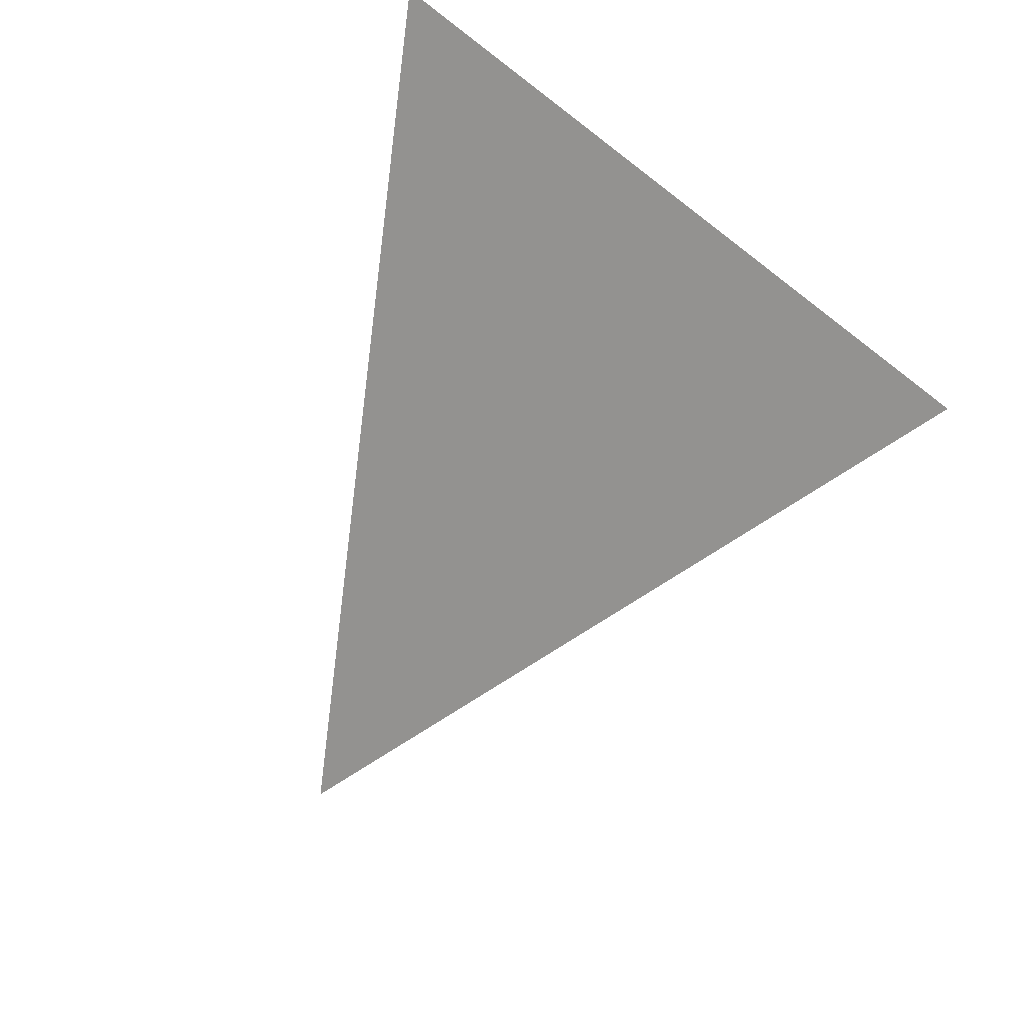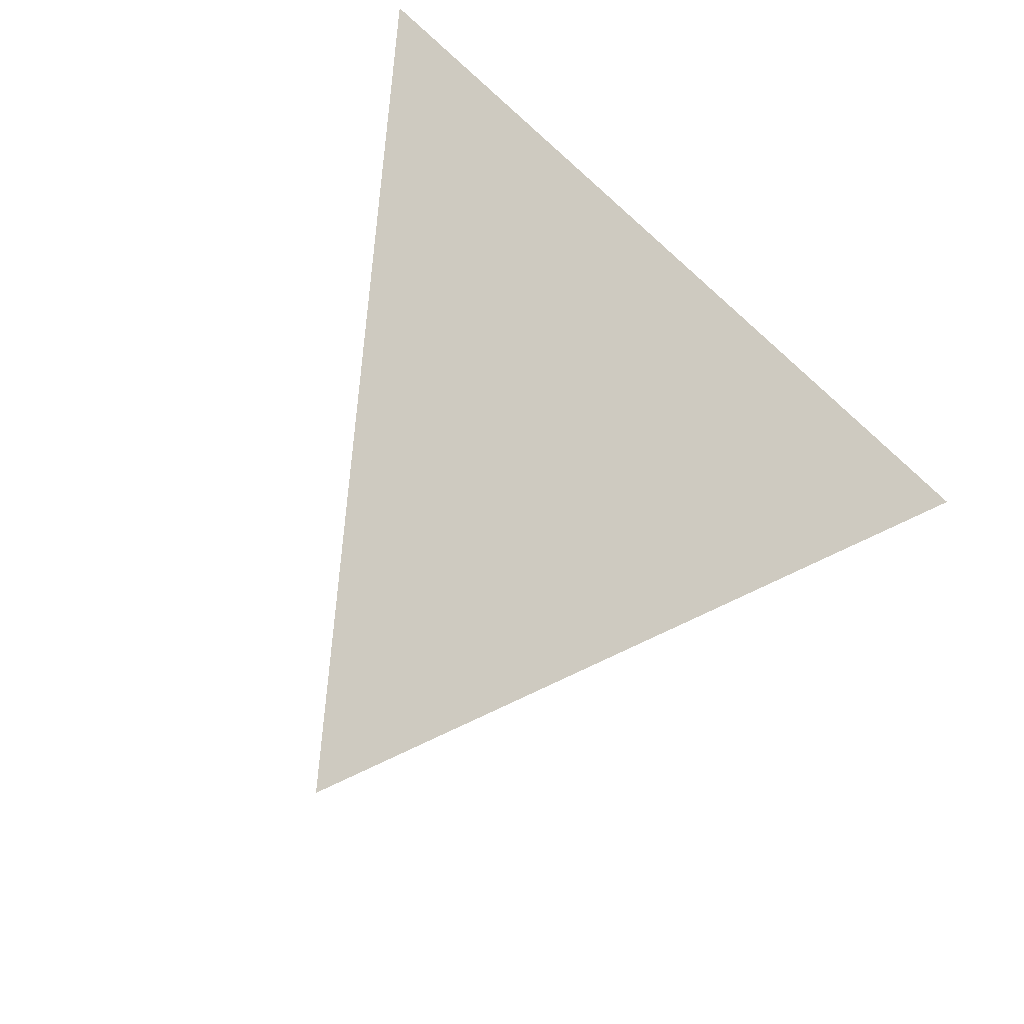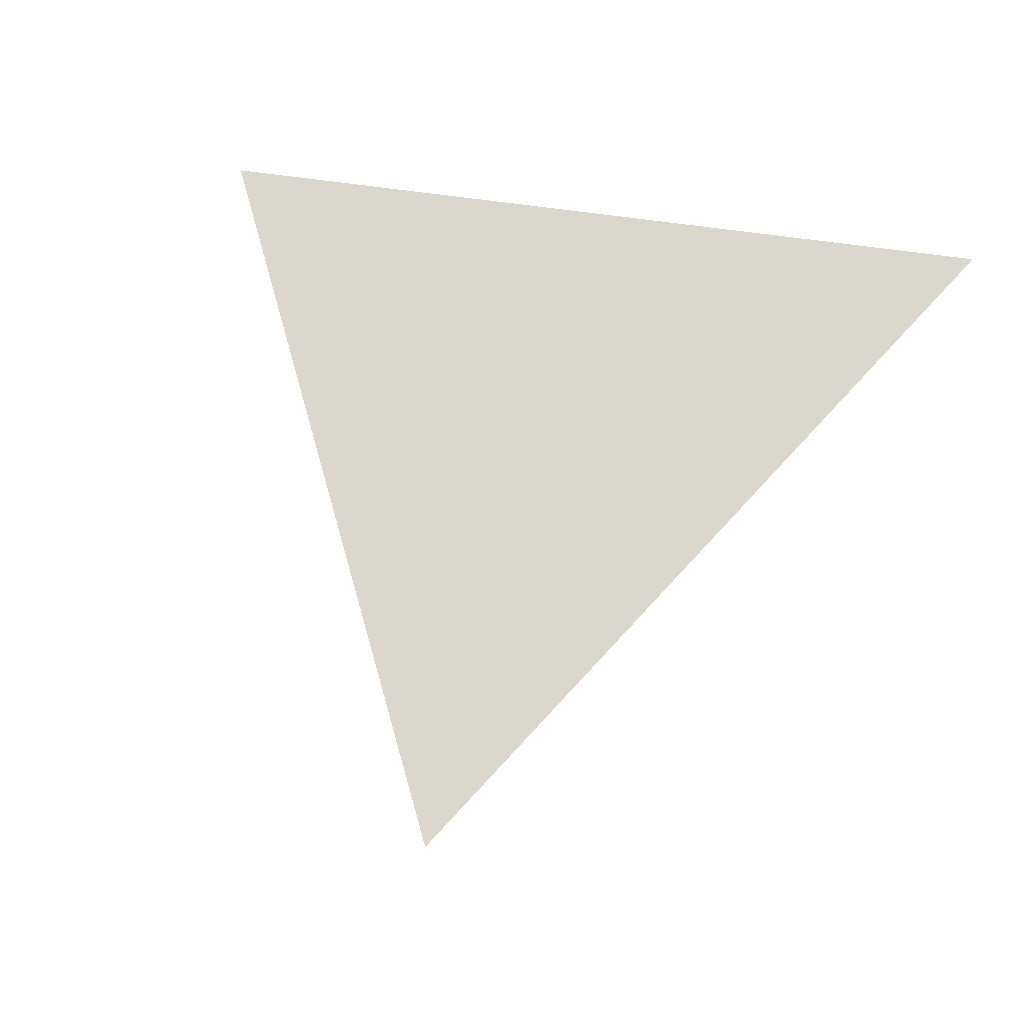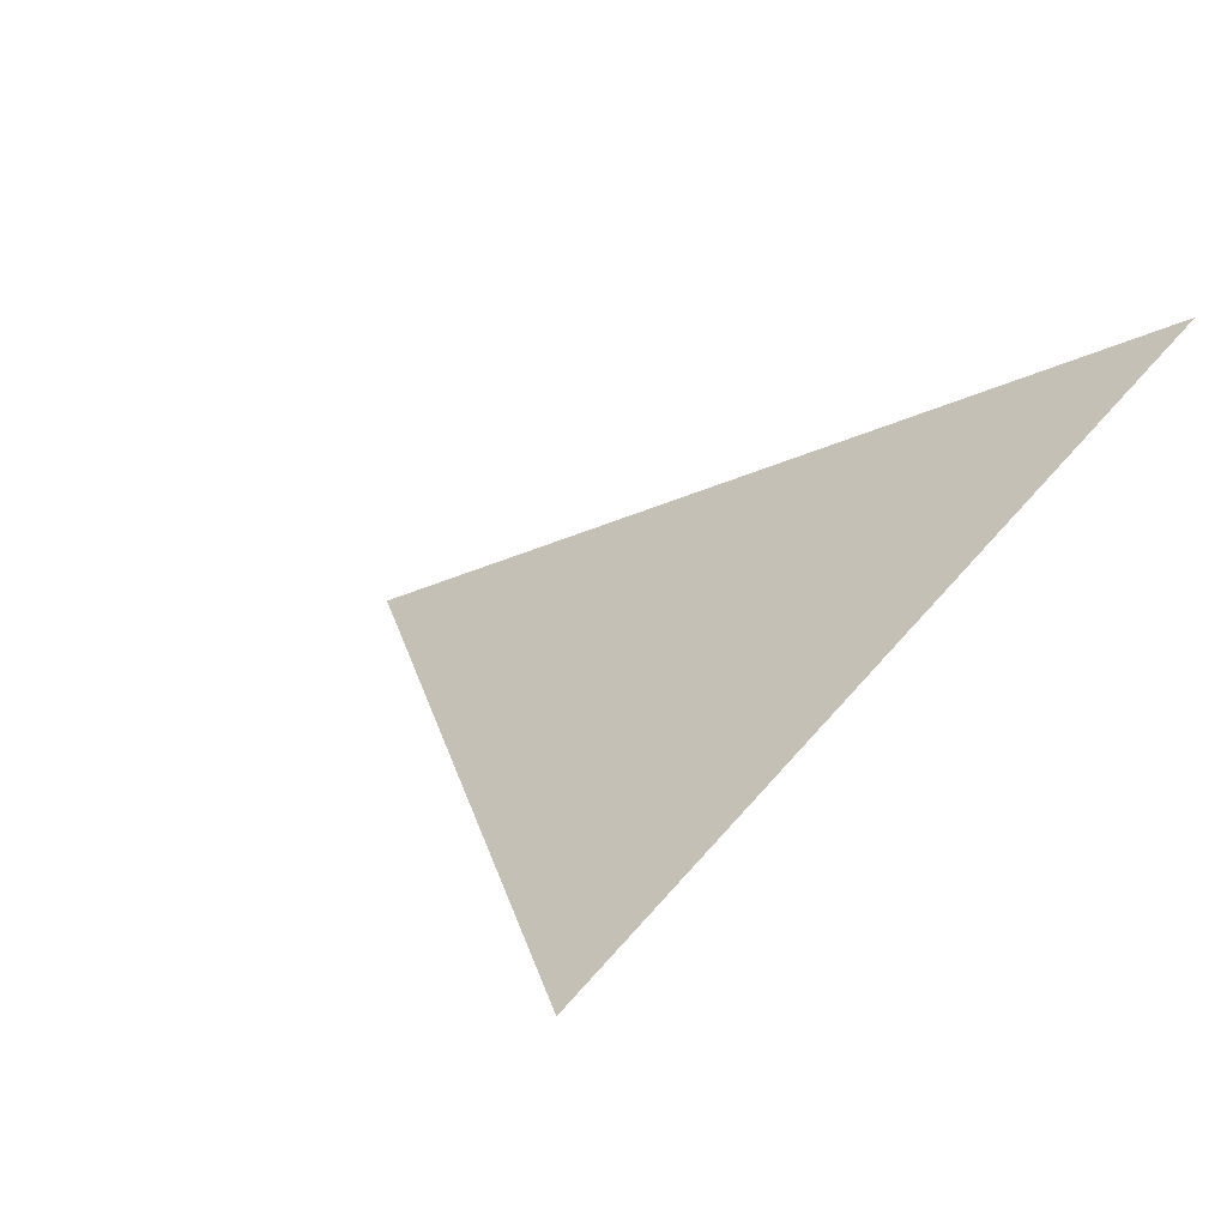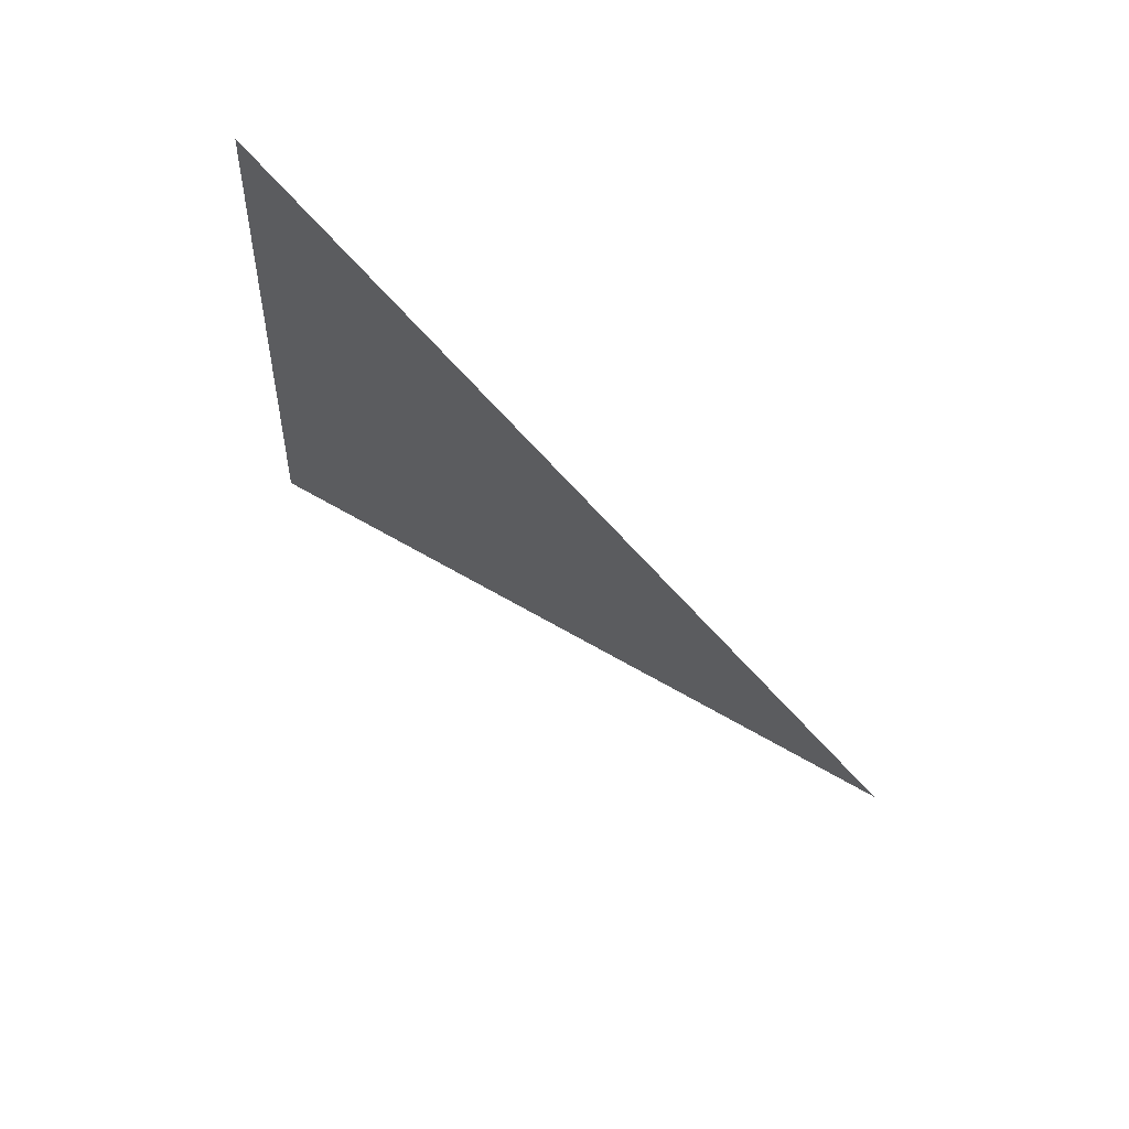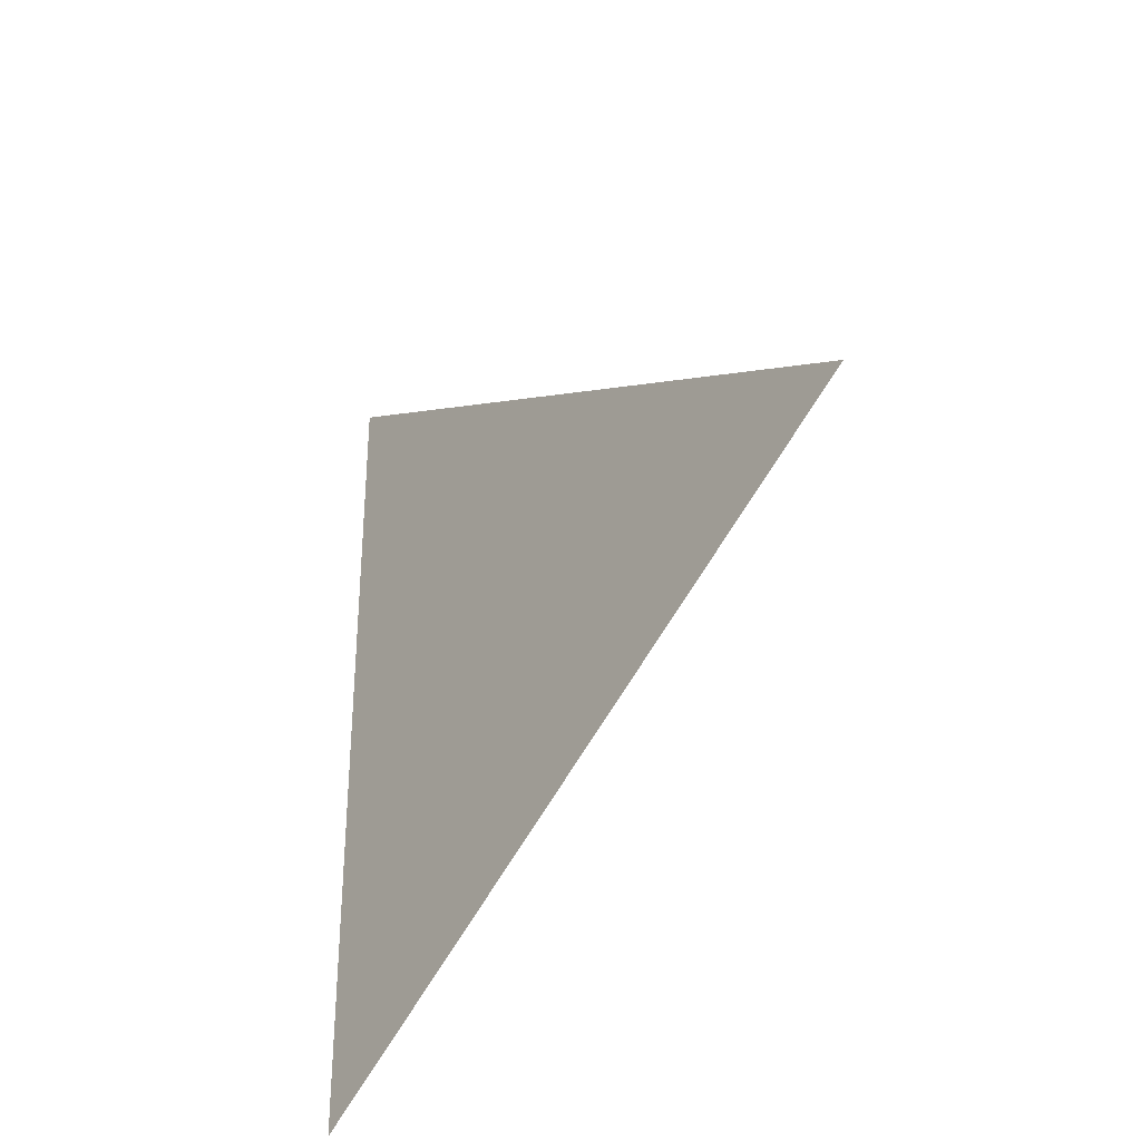
<metadata>
{"format":"obj","ext":"obj","renderer":"f3d","projection":"perspective","resolution":1024,"background":"white","views":[{"elev":-37.8,"azim":-44.8,"up":"+Z"},{"elev":-70.8,"azim":-41.8,"up":"+Z"},{"elev":31.3,"azim":-162.7,"up":"+Z"},{"elev":53.1,"azim":-51.1,"up":"+Z"},{"elev":-17.0,"azim":86.4,"up":"+Z"},{"elev":54.1,"azim":89.7,"up":"+Y"}]}
</metadata>
<code>
v 0 0 -1
v 0.5257 -0.7236 -0.4472
v -0.5257 -0.7236 -0.4472
f 1 2 3

</code>
